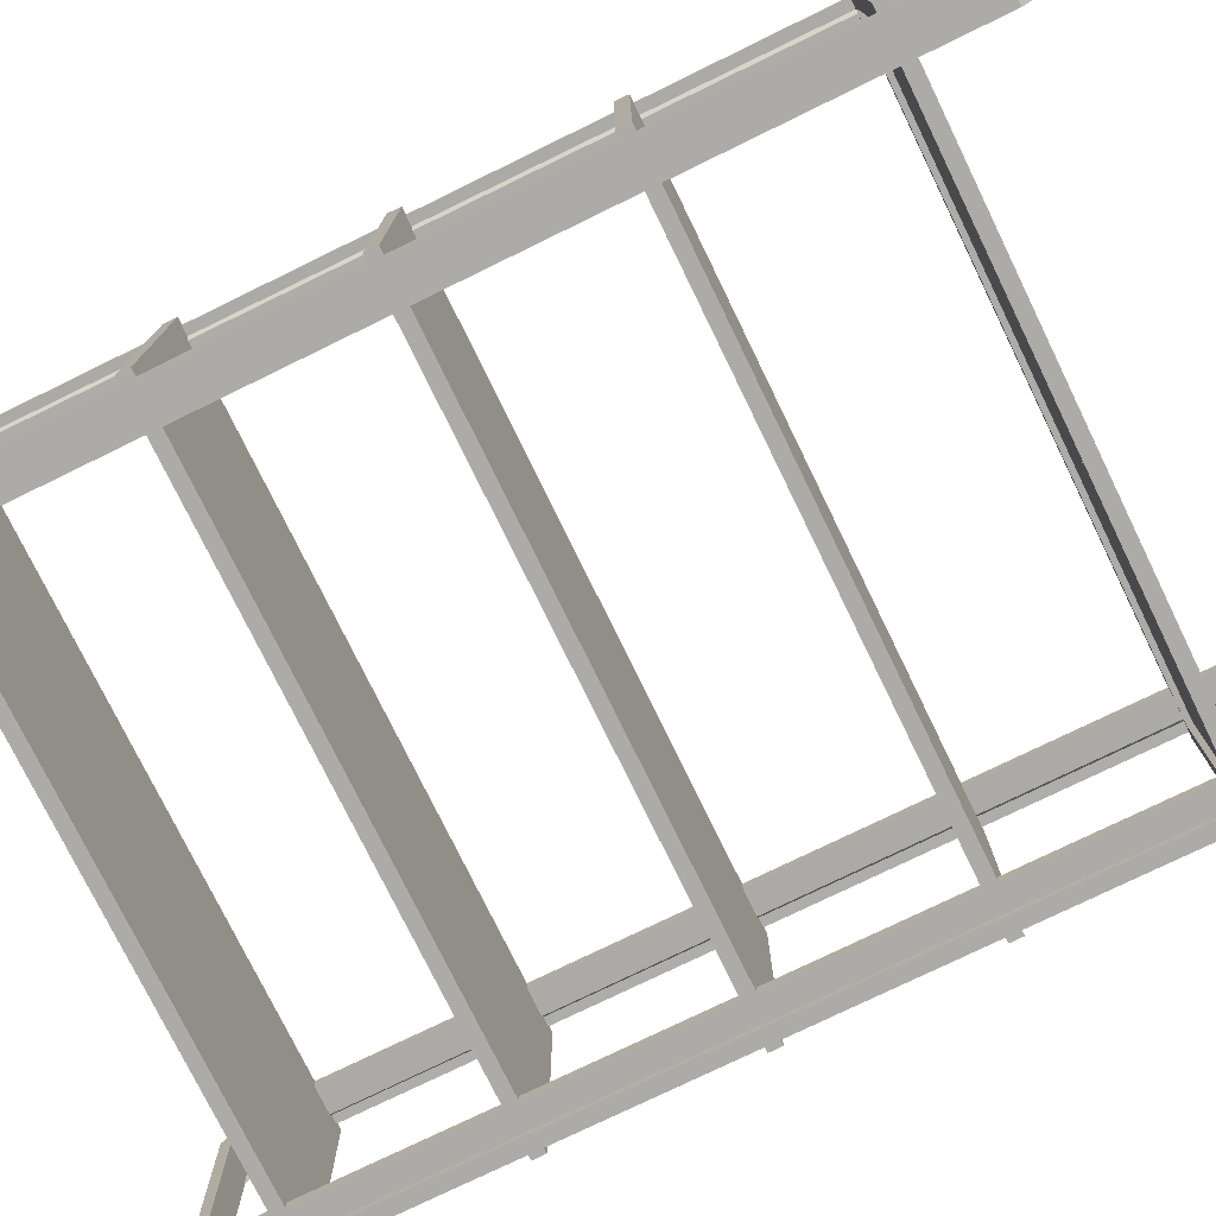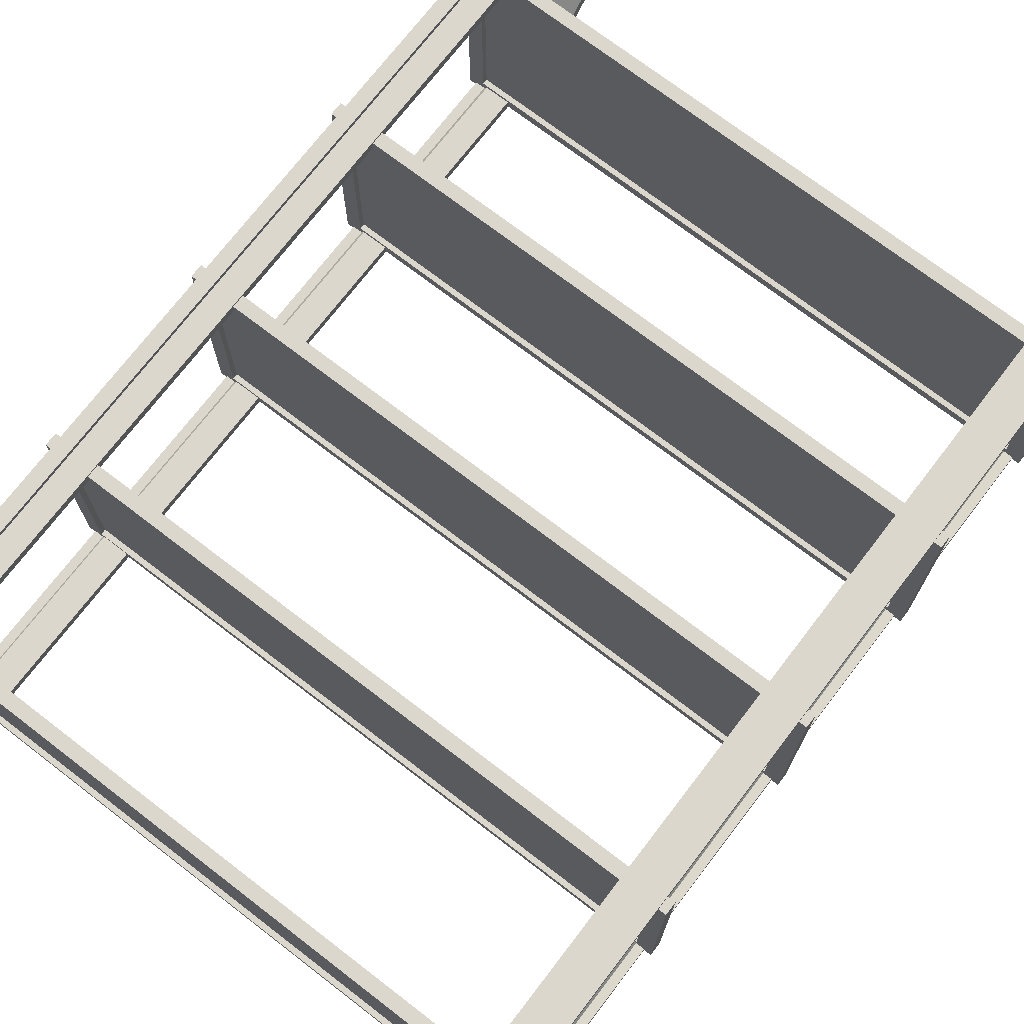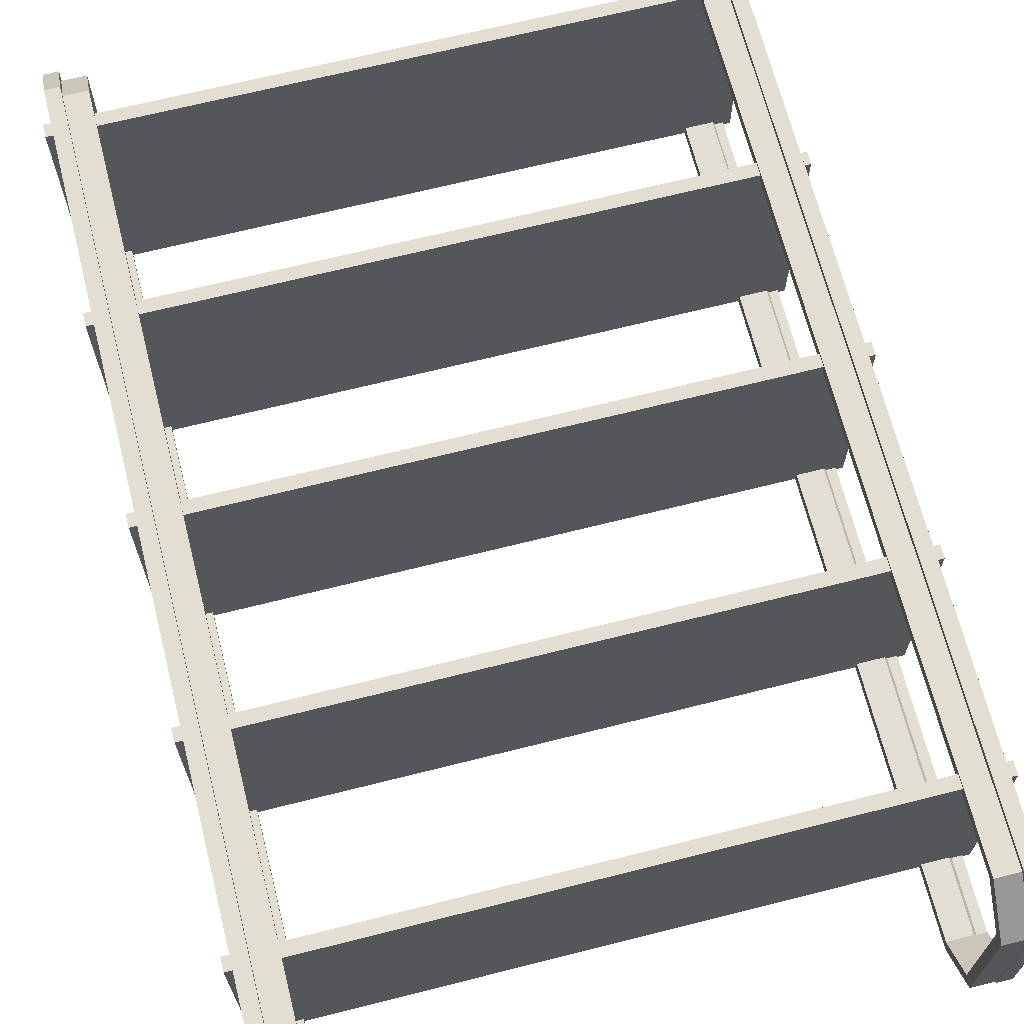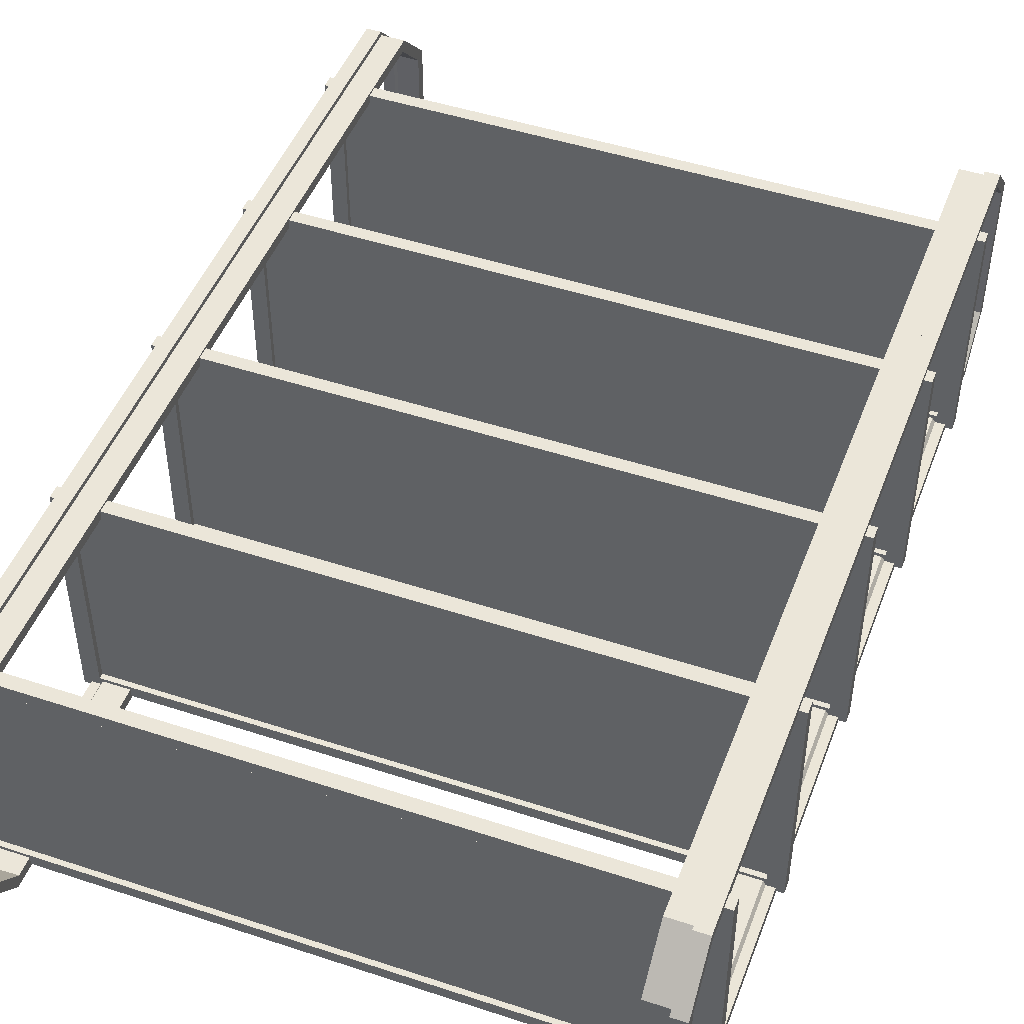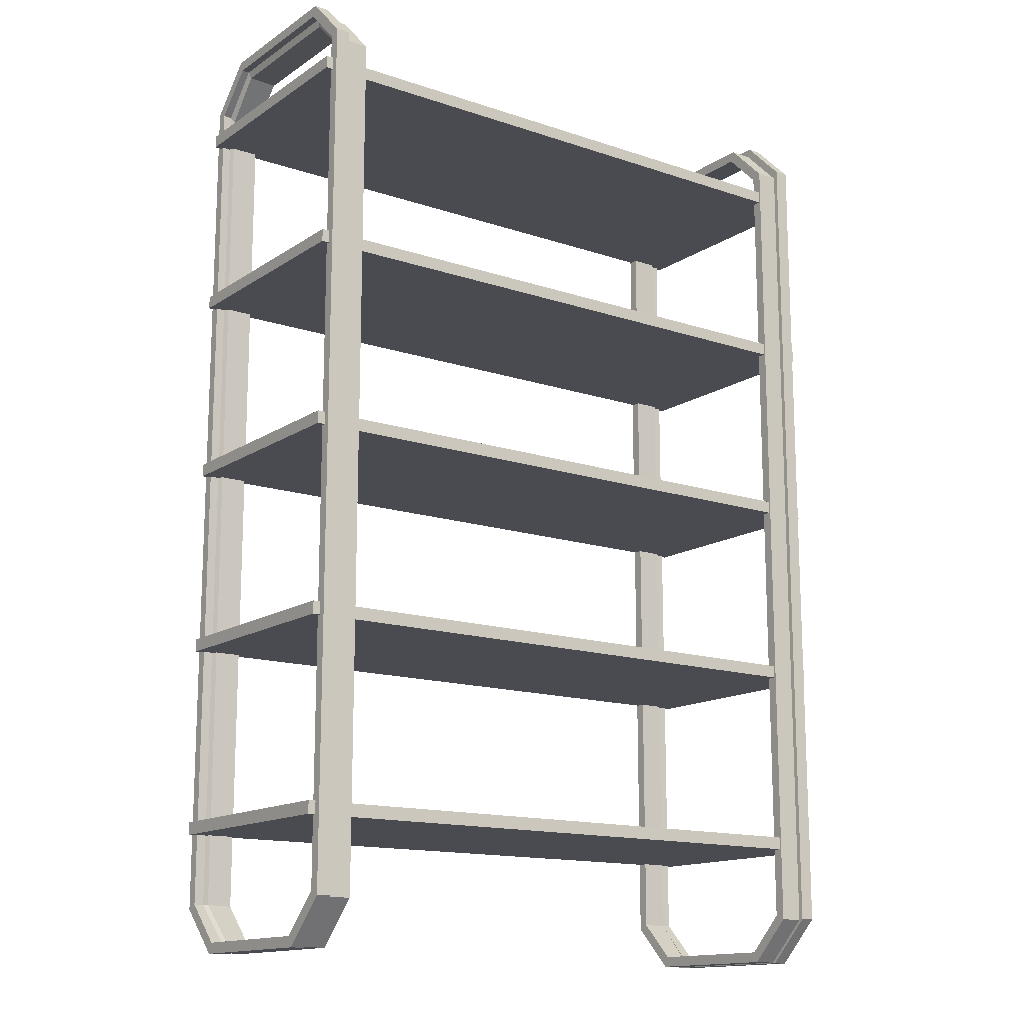
<metadata>
{"format":"obj","ext":"obj","renderer":"f3d","projection":"perspective","resolution":1024,"background":"white","views":[{"elev":-76.4,"azim":-64.0,"up":"+Z"},{"elev":73.0,"azim":-142.5,"up":"+Z"},{"elev":67.6,"azim":-14.2,"up":"+Z"},{"elev":47.5,"azim":-159.6,"up":"+Z"},{"elev":-14.6,"azim":144.1,"up":"+Y"}]}
</metadata>
<code>
o Props_Shelf_Tall_Cube.005
v -1.004 0.003508 0.259
v -1.004 0.1499 0.4054
v -1.004 2.964 0.4054
v -1.004 3.11 0.259
v -1.004 0.1499 -0.4054
v -1.004 0.003508 -0.259
v -1.004 3.11 -0.259
v -1.004 2.964 -0.4054
v -0.8817 0.1471 0.3905
v -0.8817 0.006146 0.2495
v -0.8817 3.083 0.2495
v -0.8817 2.942 0.3905
v -0.8817 0.006146 -0.2495
v -0.8817 0.1471 -0.3905
v -0.8817 2.942 -0.3905
v -0.8817 3.083 -0.2495
v -0.9579 0.003508 -0.259
v -0.9579 0.1499 -0.4054
v -0.9579 3.11 -0.259
v -0.9579 2.964 -0.4054
v -0.9579 0.003508 0.259
v -0.9579 0.1499 0.4054
v -0.9579 3.11 0.259
v -0.9579 2.964 0.4054
v -0.9574 0.1471 -0.3905
v -0.9574 3.083 -0.2495
v -0.9574 0.006146 0.2495
v -0.9574 2.942 0.3905
v -0.9574 0.006146 -0.2495
v -0.9574 2.942 -0.3905
v -0.9574 0.1471 0.3905
v -0.9574 3.083 0.2495
v -1.004 0.03751 0.2449
v -1.004 0.164 0.3714
v -1.004 2.95 0.3714
v -1.004 3.076 0.2449
v -1.004 0.164 -0.3714
v -1.004 0.03751 -0.2449
v -1.004 3.076 -0.2449
v -1.004 2.95 -0.3714
v -0.8817 0.1612 0.3565
v -0.8817 0.04015 0.2354
v -0.8817 3.049 0.2354
v -0.8817 2.928 0.3565
v -0.8817 0.04015 -0.2354
v -0.8817 0.1612 -0.3565
v -0.8817 2.928 -0.3565
v -0.8817 3.049 -0.2354
v -0.9674 0.03672 -0.2433
v -0.9729 0.1627 -0.3714
v -0.9796 3.076 -0.2449
v -0.9776 2.949 -0.3722
v -0.9674 0.03672 0.2433
v -0.9729 0.1627 0.3714
v -0.9796 3.076 0.2449
v -0.9776 2.949 0.3722
v -0.9629 0.1633 -0.3579
v -0.9741 3.052 -0.2363
v -0.9542 0.04202 0.2378
v -0.9698 2.931 0.3567
v -0.9542 0.04202 -0.2378
v -0.9698 2.931 -0.3567
v -0.9629 0.1633 0.3579
v -0.9741 3.052 0.2363
v -1.028 2.867 0.3843
v -1.028 2.867 -0.3843
v -1.028 2.826 0.3843
v -1.028 2.826 -0.3843
v -0.9838 2.867 0.3459
v -0.9838 2.867 -0.3459
v -0.9838 2.851 0.3459
v -0.9838 2.851 -0.3459
v 1.022 2.867 0.3843
v 1.022 2.867 -0.3843
v 1.022 2.826 0.3843
v 1.022 2.826 -0.3843
v 0.9769 2.867 0.3459
v 0.9769 2.867 -0.3459
v 0.9769 2.851 0.3459
v 0.9769 2.851 -0.3459
v -1.028 2.258 0.3843
v -1.028 2.258 -0.3843
v -1.028 2.217 0.3843
v -1.028 2.217 -0.3843
v -0.9838 2.258 0.3459
v -0.9838 2.258 -0.3459
v -0.9838 2.241 0.3459
v -0.9838 2.241 -0.3459
v 1.022 2.258 0.3843
v 1.022 2.258 -0.3843
v 1.022 2.217 0.3843
v 1.022 2.217 -0.3843
v 0.9769 2.258 0.3459
v 0.9769 2.258 -0.3459
v 0.9769 2.241 0.3459
v 0.9769 2.241 -0.3459
v -1.028 1.648 0.3843
v -1.028 1.648 -0.3843
v -1.028 1.607 0.3843
v -1.028 1.607 -0.3843
v -0.9838 1.648 0.3459
v -0.9838 1.648 -0.3459
v -0.9838 1.632 0.3459
v -0.9838 1.632 -0.3459
v 1.022 1.648 0.3843
v 1.022 1.648 -0.3843
v 1.022 1.607 0.3843
v 1.022 1.607 -0.3843
v 0.9769 1.648 0.3459
v 0.9769 1.648 -0.3459
v 0.9769 1.632 0.3459
v 0.9769 1.632 -0.3459
v -1.028 1.039 0.3843
v -1.028 1.039 -0.3843
v -1.028 0.998 0.3843
v -1.028 0.998 -0.3843
v -0.9838 1.039 0.3459
v -0.9838 1.039 -0.3459
v -0.9838 1.022 0.3459
v -0.9838 1.022 -0.3459
v 1.022 1.039 0.3843
v 1.022 1.039 -0.3843
v 1.022 0.998 0.3843
v 1.022 0.998 -0.3843
v 0.9769 1.039 0.3459
v 0.9769 1.039 -0.3459
v 0.9769 1.022 0.3459
v 0.9769 1.022 -0.3459
v -1.028 0.4295 0.3843
v -1.028 0.4295 -0.3843
v -1.028 0.3886 0.3843
v -1.028 0.3886 -0.3843
v -0.9838 0.4295 0.3459
v -0.9838 0.4295 -0.3459
v -0.9838 0.4127 0.3459
v -0.9838 0.4127 -0.3459
v 1.022 0.4295 0.3843
v 1.022 0.4295 -0.3843
v 1.022 0.3886 0.3843
v 1.022 0.3886 -0.3843
v 0.9769 0.4295 0.3459
v 0.9769 0.4295 -0.3459
v 0.9769 0.4127 0.3459
v 0.9769 0.4127 -0.3459
v 1.004 0.003508 0.259
v 1.004 0.1499 0.4054
v 1.004 2.964 0.4054
v 1.004 3.11 0.259
v 1.004 0.1499 -0.4054
v 1.004 0.003508 -0.259
v 1.004 3.11 -0.259
v 1.004 2.964 -0.4054
v 0.8817 0.1471 0.3905
v 0.8817 0.006146 0.2495
v 0.8817 3.083 0.2495
v 0.8817 2.942 0.3905
v 0.8817 0.006146 -0.2495
v 0.8817 0.1471 -0.3905
v 0.8817 2.942 -0.3905
v 0.8817 3.083 -0.2495
v 0.9579 0.003508 -0.259
v 0.9579 0.1499 -0.4054
v 0.9579 3.11 -0.259
v 0.9579 2.964 -0.4054
v 0.9579 0.003508 0.259
v 0.9579 0.1499 0.4054
v 0.9579 3.11 0.259
v 0.9579 2.964 0.4054
v 0.9574 0.1471 -0.3905
v 0.9574 3.083 -0.2495
v 0.9574 0.006146 0.2495
v 0.9574 2.942 0.3905
v 0.9574 0.006146 -0.2495
v 0.9574 2.942 -0.3905
v 0.9574 0.1471 0.3905
v 0.9574 3.083 0.2495
v 1.004 0.03751 0.2449
v 1.004 0.164 0.3714
v 1.004 2.95 0.3714
v 1.004 3.076 0.2449
v 1.004 0.164 -0.3714
v 1.004 0.03751 -0.2449
v 1.004 3.076 -0.2449
v 1.004 2.95 -0.3714
v 0.8817 0.1612 0.3565
v 0.8817 0.04015 0.2354
v 0.8817 3.049 0.2354
v 0.8817 2.928 0.3565
v 0.8817 0.04015 -0.2354
v 0.8817 0.1612 -0.3565
v 0.8817 2.928 -0.3565
v 0.8817 3.049 -0.2354
v 0.9674 0.03672 -0.2433
v 0.9729 0.1627 -0.3714
v 0.9796 3.076 -0.2449
v 0.9776 2.949 -0.3722
v 0.9674 0.03672 0.2433
v 0.9729 0.1627 0.3714
v 0.9796 3.076 0.2449
v 0.9776 2.949 0.3722
v 0.9629 0.1633 -0.3579
v 0.9741 3.052 -0.2363
v 0.9542 0.04202 0.2378
v 0.9698 2.931 0.3567
v 0.9542 0.04202 -0.2378
v 0.9698 2.931 -0.3567
v 0.9629 0.1633 0.3579
v 0.9741 3.052 0.2363
v 1.028 2.867 0.3843
v 1.028 2.867 -0.3843
v 1.028 2.826 0.3843
v 1.028 2.826 -0.3843
v 0.9838 2.867 0.3459
v 0.9838 2.867 -0.3459
v 0.9838 2.851 0.3459
v 0.9838 2.851 -0.3459
v -1.022 2.867 0.3843
v -1.022 2.867 -0.3843
v -1.022 2.826 0.3843
v -1.022 2.826 -0.3843
v -0.9769 2.867 0.3459
v -0.9769 2.867 -0.3459
v -0.9769 2.851 0.3459
v -0.9769 2.851 -0.3459
v 1.028 2.258 0.3843
v 1.028 2.258 -0.3843
v 1.028 2.217 0.3843
v 1.028 2.217 -0.3843
v 0.9838 2.258 0.3459
v 0.9838 2.258 -0.3459
v 0.9838 2.241 0.3459
v 0.9838 2.241 -0.3459
v -1.022 2.258 0.3843
v -1.022 2.258 -0.3843
v -1.022 2.217 0.3843
v -1.022 2.217 -0.3843
v -0.9769 2.258 0.3459
v -0.9769 2.258 -0.3459
v -0.9769 2.241 0.3459
v -0.9769 2.241 -0.3459
v 1.028 1.648 0.3843
v 1.028 1.648 -0.3843
v 1.028 1.607 0.3843
v 1.028 1.607 -0.3843
v 0.9838 1.648 0.3459
v 0.9838 1.648 -0.3459
v 0.9838 1.632 0.3459
v 0.9838 1.632 -0.3459
v -1.022 1.648 0.3843
v -1.022 1.648 -0.3843
v -1.022 1.607 0.3843
v -1.022 1.607 -0.3843
v -0.9769 1.648 0.3459
v -0.9769 1.648 -0.3459
v -0.9769 1.632 0.3459
v -0.9769 1.632 -0.3459
v 1.028 1.039 0.3843
v 1.028 1.039 -0.3843
v 1.028 0.998 0.3843
v 1.028 0.998 -0.3843
v 0.9838 1.039 0.3459
v 0.9838 1.039 -0.3459
v 0.9838 1.022 0.3459
v 0.9838 1.022 -0.3459
v -1.022 1.039 0.3843
v -1.022 1.039 -0.3843
v -1.022 0.998 0.3843
v -1.022 0.998 -0.3843
v -0.9769 1.039 0.3459
v -0.9769 1.039 -0.3459
v -0.9769 1.022 0.3459
v -0.9769 1.022 -0.3459
v 1.028 0.4295 0.3843
v 1.028 0.4295 -0.3843
v 1.028 0.3886 0.3843
v 1.028 0.3886 -0.3843
v 0.9838 0.4295 0.3459
v 0.9838 0.4295 -0.3459
v 0.9838 0.4127 0.3459
v 0.9838 0.4127 -0.3459
v -1.022 0.4295 0.3843
v -1.022 0.4295 -0.3843
v -1.022 0.3886 0.3843
v -1.022 0.3886 -0.3843
v -0.9769 0.4295 0.3459
v -0.9769 0.4295 -0.3459
v -0.9769 0.4127 0.3459
v -0.9769 0.4127 -0.3459
f 19 7 4 23
f 22 24 3 2
f 25 30 15 14
f 17 6 5 18
f 26 16 15 30
f 27 10 9 31
f 23 4 3 24
f 29 13 10 27
f 6 17 21 1
f 32 23 24 28
f 1 21 22 2
f 7 19 20 8
f 29 17 18 25
f 5 8 20 18
f 31 28 24 22
f 26 19 23 32
f 16 26 32 11
f 9 12 28 31
f 13 29 25 14
f 11 32 28 12
f 17 29 27 21
f 21 27 31 22
f 19 26 30 20
f 18 20 30 25
f 51 55 36 39
f 54 34 35 56
f 57 46 47 62
f 49 50 37 38
f 58 62 47 48
f 59 63 41 42
f 55 56 35 36
f 61 59 42 45
f 38 33 53 49
f 64 60 56 55
f 33 34 54 53
f 39 40 52 51
f 61 57 50 49
f 37 50 52 40
f 63 54 56 60
f 58 64 55 51
f 48 43 64 58
f 41 63 60 44
f 45 46 57 61
f 43 44 60 64
f 49 53 59 61
f 53 54 63 59
f 51 52 62 58
f 50 57 62 52
f 13 14 46 45
f 5 6 38 37
f 7 8 40 39
f 15 16 48 47
f 1 2 34 33
f 9 10 42 41
f 11 12 44 43
f 3 4 36 35
f 6 1 33 38
f 10 13 45 42
f 12 9 41 44
f 2 3 35 34
f 16 11 43 48
f 4 7 39 36
f 8 5 37 40
f 14 15 47 46
f 163 167 148 151
f 166 146 147 168
f 169 158 159 174
f 161 162 149 150
f 170 174 159 160
f 171 175 153 154
f 167 168 147 148
f 173 171 154 157
f 150 145 165 161
f 176 172 168 167
f 145 146 166 165
f 151 152 164 163
f 173 169 162 161
f 149 162 164 152
f 175 166 168 172
f 170 176 167 163
f 160 155 176 170
f 153 175 172 156
f 157 158 169 173
f 155 156 172 176
f 161 165 171 173
f 165 166 175 171
f 163 164 174 170
f 162 169 174 164
f 195 183 180 199
f 198 200 179 178
f 201 206 191 190
f 193 182 181 194
f 202 192 191 206
f 203 186 185 207
f 199 180 179 200
f 205 189 186 203
f 182 193 197 177
f 208 199 200 204
f 177 197 198 178
f 183 195 196 184
f 205 193 194 201
f 181 184 196 194
f 207 204 200 198
f 202 195 199 208
f 192 202 208 187
f 185 188 204 207
f 189 205 201 190
f 187 208 204 188
f 193 205 203 197
f 197 203 207 198
f 195 202 206 196
f 194 196 206 201
f 157 189 190 158
f 149 181 182 150
f 151 183 184 152
f 159 191 192 160
f 145 177 178 146
f 153 185 186 154
f 155 187 188 156
f 147 179 180 148
f 150 182 177 145
f 154 186 189 157
f 156 188 185 153
f 146 178 179 147
f 160 192 187 155
f 148 180 183 151
f 152 184 181 149
f 158 190 191 159
f 73 77 69 65
f 66 74 76 68
f 66 68 67 65
f 73 65 67 75
f 70 78 74 66
f 70 69 71 72
f 66 65 69 70
f 72 80 78 70
f 77 79 71 69
f 74 73 75 76
f 78 80 79 77
f 74 78 77 73
f 68 76 75 67
f 89 93 85 81
f 82 90 92 84
f 82 84 83 81
f 89 81 83 91
f 86 94 90 82
f 86 85 87 88
f 82 81 85 86
f 88 96 94 86
f 93 95 87 85
f 90 89 91 92
f 94 96 95 93
f 90 94 93 89
f 84 92 91 83
f 105 109 101 97
f 98 106 108 100
f 98 100 99 97
f 105 97 99 107
f 102 110 106 98
f 102 101 103 104
f 98 97 101 102
f 104 112 110 102
f 109 111 103 101
f 106 105 107 108
f 110 112 111 109
f 106 110 109 105
f 100 108 107 99
f 121 125 117 113
f 114 122 124 116
f 114 116 115 113
f 121 113 115 123
f 118 126 122 114
f 118 117 119 120
f 114 113 117 118
f 120 128 126 118
f 125 127 119 117
f 122 121 123 124
f 126 128 127 125
f 122 126 125 121
f 116 124 123 115
f 137 141 133 129
f 130 138 140 132
f 130 132 131 129
f 137 129 131 139
f 134 142 138 130
f 134 133 135 136
f 130 129 133 134
f 136 144 142 134
f 141 143 135 133
f 138 137 139 140
f 142 144 143 141
f 138 142 141 137
f 132 140 139 131
f 217 209 213 221
f 210 212 220 218
f 210 209 211 212
f 217 219 211 209
f 214 210 218 222
f 214 216 215 213
f 210 214 213 209
f 216 214 222 224
f 221 213 215 223
f 218 220 219 217
f 222 221 223 224
f 218 217 221 222
f 212 211 219 220
f 233 225 229 237
f 226 228 236 234
f 226 225 227 228
f 233 235 227 225
f 230 226 234 238
f 230 232 231 229
f 226 230 229 225
f 232 230 238 240
f 237 229 231 239
f 234 236 235 233
f 238 237 239 240
f 234 233 237 238
f 228 227 235 236
f 249 241 245 253
f 242 244 252 250
f 242 241 243 244
f 249 251 243 241
f 246 242 250 254
f 246 248 247 245
f 242 246 245 241
f 248 246 254 256
f 253 245 247 255
f 250 252 251 249
f 254 253 255 256
f 250 249 253 254
f 244 243 251 252
f 265 257 261 269
f 258 260 268 266
f 258 257 259 260
f 265 267 259 257
f 262 258 266 270
f 262 264 263 261
f 258 262 261 257
f 264 262 270 272
f 269 261 263 271
f 266 268 267 265
f 270 269 271 272
f 266 265 269 270
f 260 259 267 268
f 281 273 277 285
f 274 276 284 282
f 274 273 275 276
f 281 283 275 273
f 278 274 282 286
f 278 280 279 277
f 274 278 277 273
f 280 278 286 288
f 285 277 279 287
f 282 284 283 281
f 286 285 287 288
f 282 281 285 286
f 276 275 283 284
f 71 79 80 72
f 87 95 96 88
f 103 111 112 104
f 119 127 128 120
f 135 143 144 136
f 215 216 224 223
f 231 232 240 239
f 247 248 256 255
f 263 264 272 271
f 279 280 288 287

</code>
